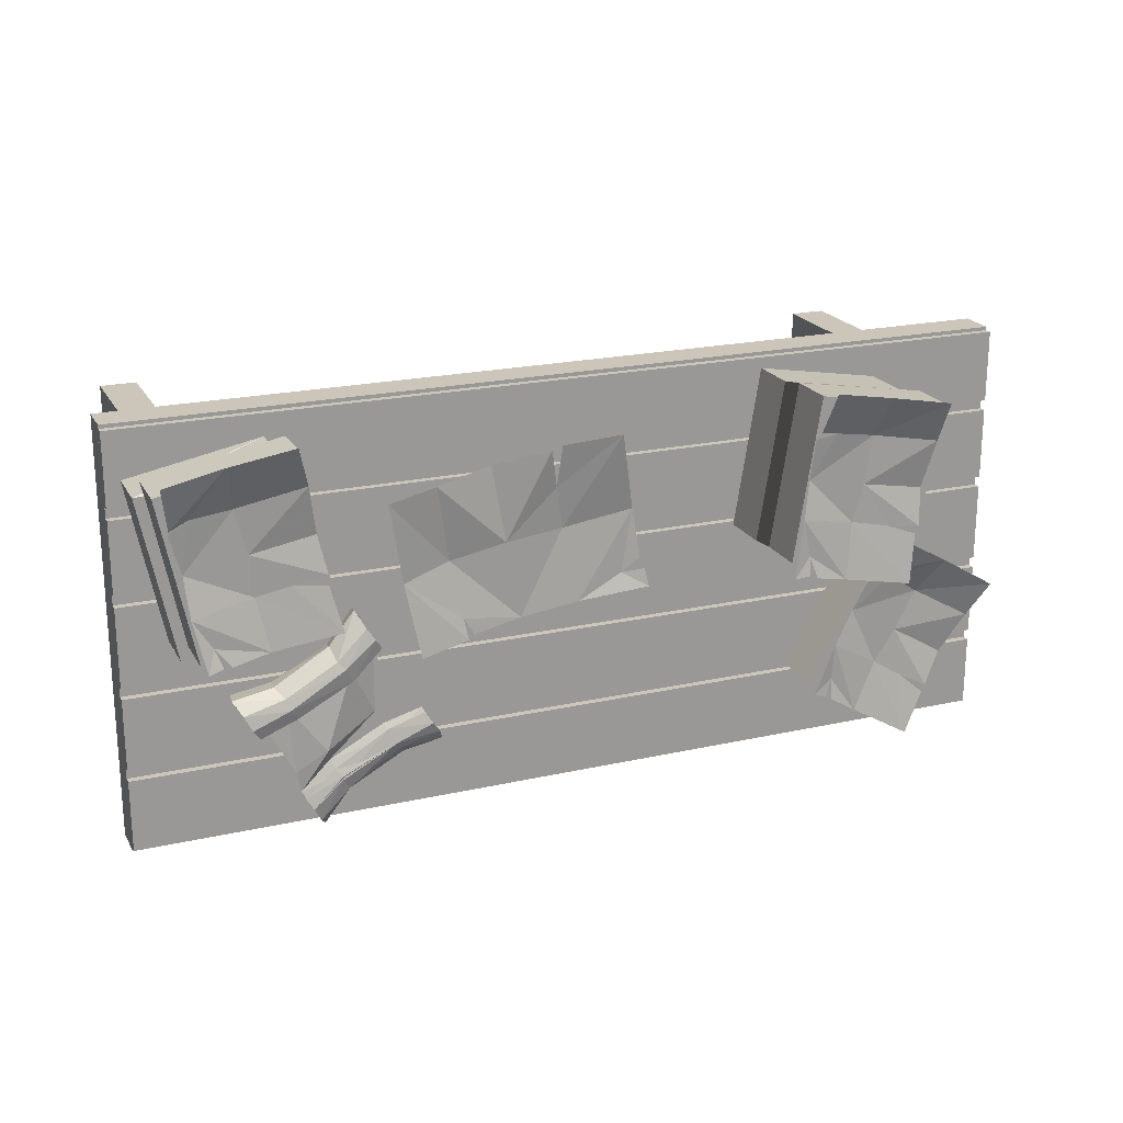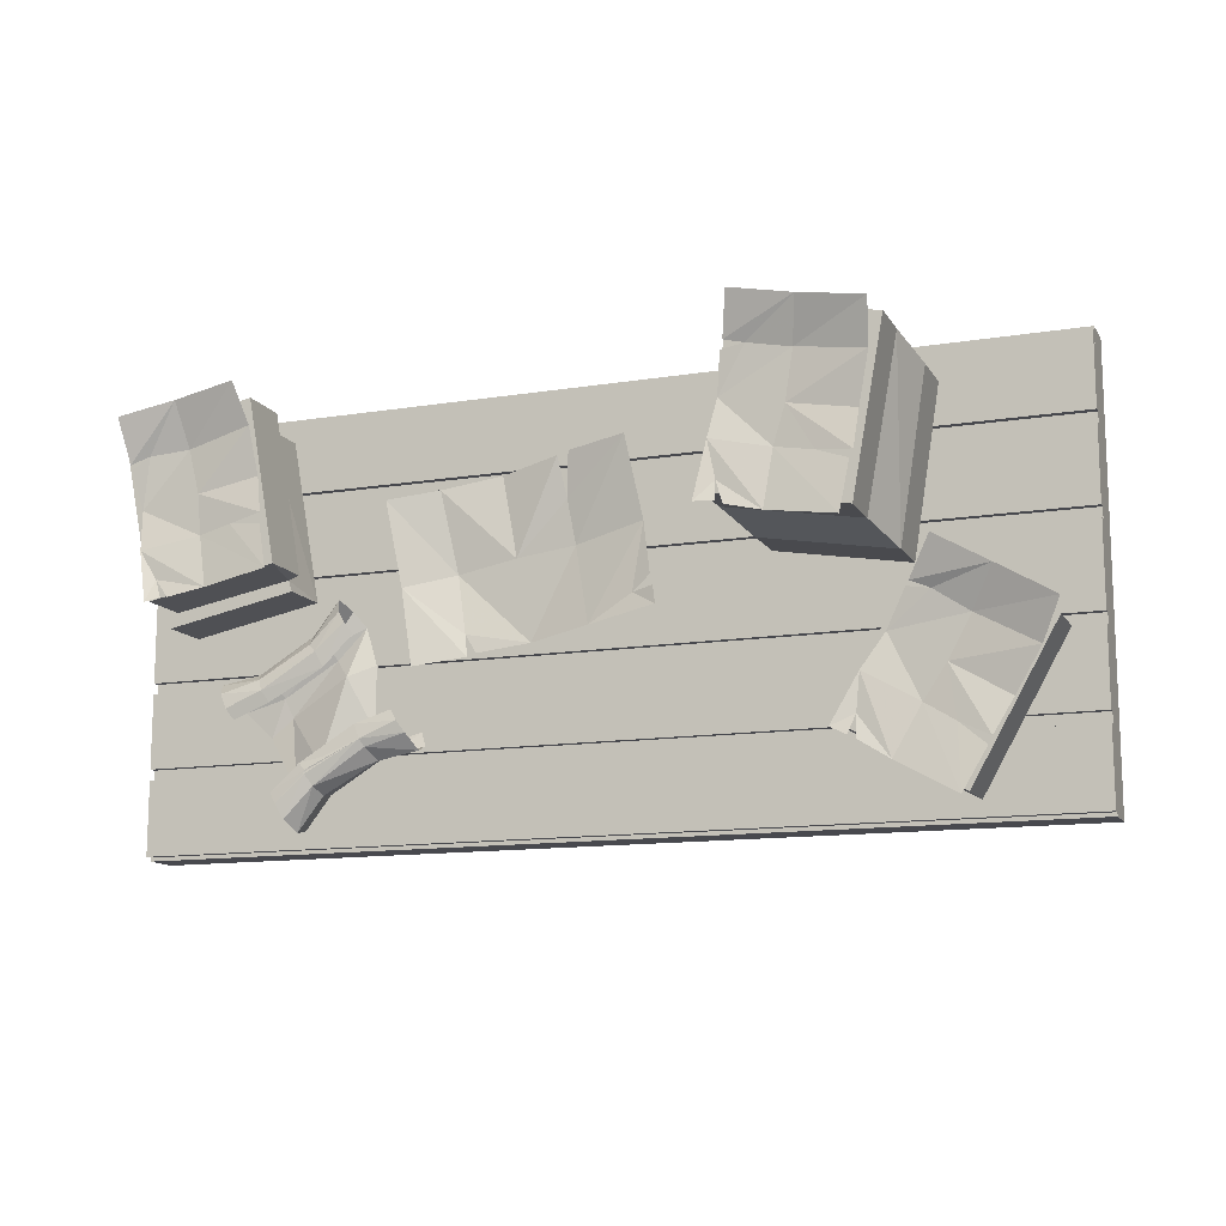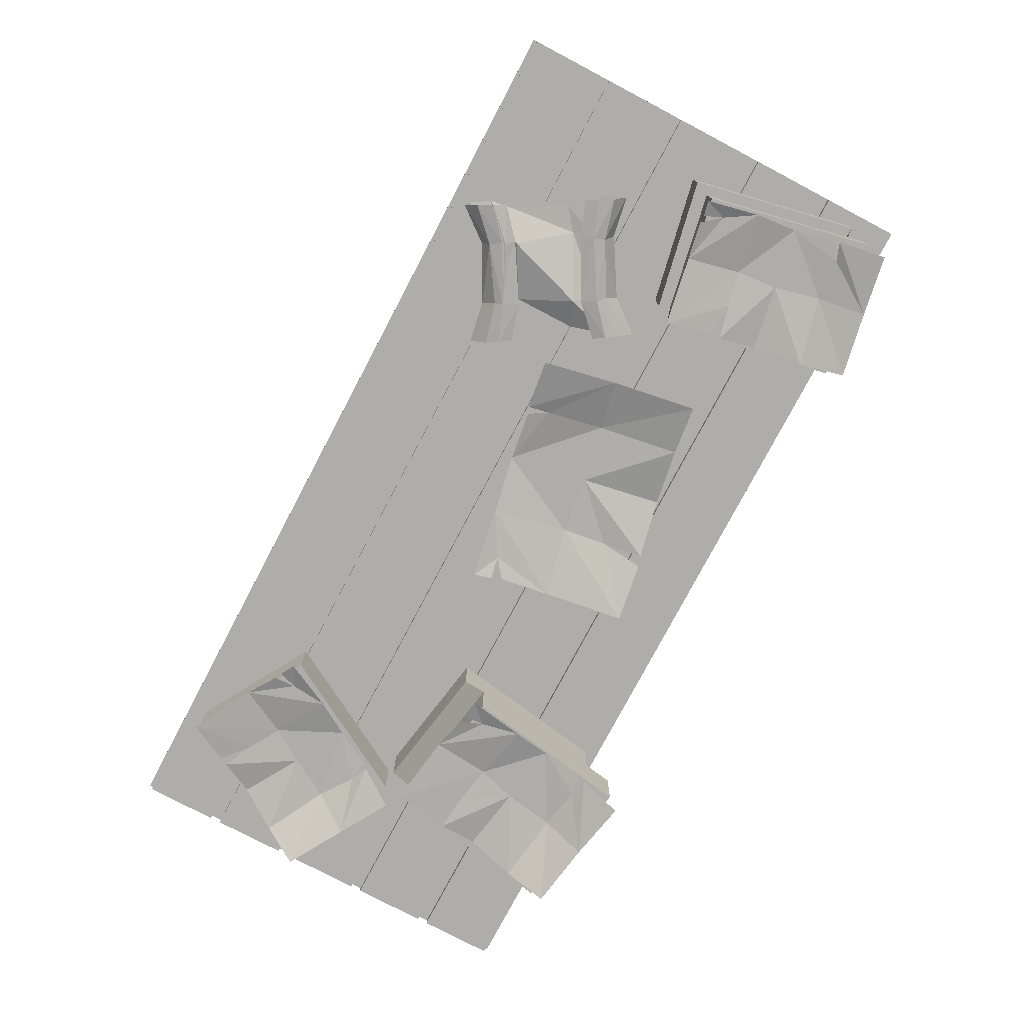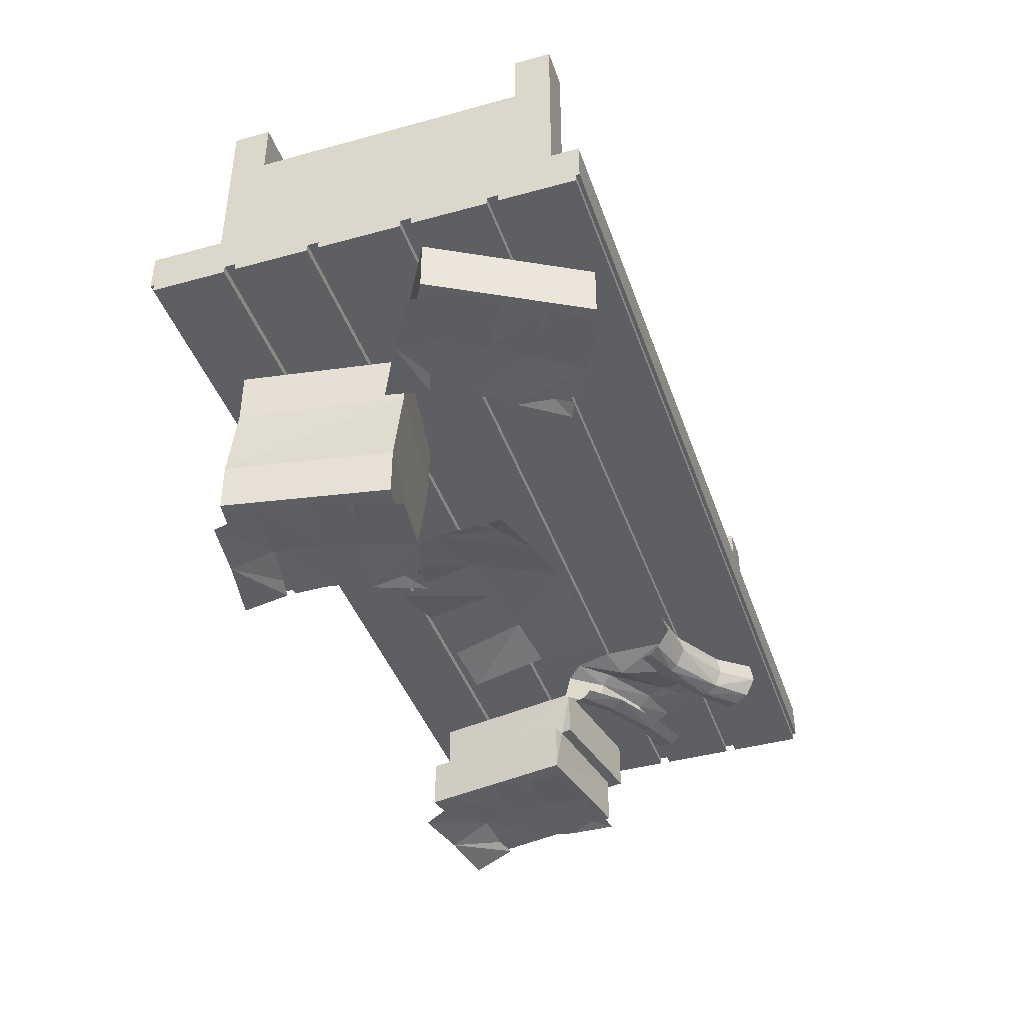
<metadata>
{"format":"obj","ext":"obj","renderer":"f3d","projection":"perspective","resolution":1024,"background":"white","views":[{"elev":20.9,"azim":-22.0,"up":"+Z"},{"elev":-12.7,"azim":20.6,"up":"+Z"},{"elev":-77.4,"azim":-117.8,"up":"+Y"},{"elev":-41.5,"azim":108.4,"up":"+Y"}]}
</metadata>
<code>
v -0.5703 -0.6484 -0.03125
v -0.5156 -0.6484 0.03906
v -0.5 -0.6797 0.007812
v -0.5625 -0.6797 -0.05469
v -0.6875 -0.6484 -0.1016
v -0.5625 -0.6016 -0.04688
v -0.5078 -0.6016 0.02344
v -0.6797 -0.6016 -0.1094
v -0.6719 -0.6797 -0.1172
v -0.5469 -0.6875 -0.07031
v -0.4844 -0.6875 -0.01562
v -0.7734 -0.6484 -0.1172
v -0.5469 -0.5859 -0.07031
v -0.4844 -0.5859 -0.007812
v -0.6641 -0.5859 -0.1406
v -0.6484 -0.5781 -0.1797
v -0.5156 -0.6094 -0.1094
v -0.4609 -0.5859 -0.08594
v -0.4609 -0.5859 -0.2188
v -0.4062 -0.5859 -0.1797
v -0.4453 -0.5859 -0.25
v -0.3594 -0.5859 -0.2266
v -0.3438 -0.6016 -0.2578
v -0.4297 -0.6016 -0.2734
v -0.3359 -0.6484 -0.2734
v -0.4219 -0.6484 -0.2891
v -0.4375 -0.6797 -0.2656
v -0.3516 -0.6797 -0.2422
v -0.5391 -0.6484 -0.3516
v -0.5469 -0.6797 -0.3359
v -0.5625 -0.6875 -0.3047
v -0.4453 -0.6875 -0.25
v -0.3672 -0.6875 -0.2188
v -0.5938 -0.6484 -0.4219
v -0.6094 -0.6797 -0.3984
v -0.625 -0.6875 -0.3672
v -0.6406 -0.6797 -0.3438
v -0.5781 -0.6797 -0.2891
v -0.4609 -0.6797 -0.2188
v -0.7578 -0.6797 -0.1406
v -0.7656 -0.6016 -0.125
v -0.75 -0.5859 -0.1641
v -0.6953 -0.5781 -0.2188
v -0.6328 -0.5859 -0.3281
v -0.5703 -0.6094 -0.2812
v -0.5625 -0.5859 -0.3125
v -0.5469 -0.6016 -0.3438
v -0.6016 -0.6016 -0.4141
v -0.625 -0.5859 -0.375
v -0.6641 -0.6875 -0.1406
v -0.7422 -0.6875 -0.1719
v -0.5312 -0.6797 -0.1016
v -0.6484 -0.6797 -0.1641
v -0.7266 -0.6797 -0.1953
v -0.4688 -0.6797 -0.03906
v -0.3828 -0.6797 -0.1953
v -0.5625 -0.6875 -0.3125
v 0.9766 -0.5781 -0.4453
v -0.9766 -0.5781 -0.4453
v -0.9766 -0.5625 -0.4453
v 0.9766 -0.5625 -0.4453
v 0.9766 -0.5781 -0.2891
v -0.9766 -0.5781 -0.2891
v -0.9766 -0.5625 -0.2891
v 0.9766 -0.5625 -0.2891
v 0.9766 -0.5625 -0.4531
v -0.9766 -0.5625 -0.4531
v -0.9766 -0.4844 -0.4531
v 0.9766 -0.4844 -0.4531
v 0.9766 -0.5625 0.4531
v -0.9766 -0.5625 0.4531
v -0.9766 -0.4844 0.4531
v 0.9766 -0.4844 0.4531
v -0.7969 -0.4844 -0.3672
v -0.875 -0.4844 -0.3672
v -0.875 0 -0.3672
v -0.7969 0 -0.3672
v -0.7969 -0.4844 -0.2891
v -0.7969 -0.3672 -0.2891
v -0.875 -0.4844 -0.2891
v -0.875 -0.3672 -0.2891
v -0.875 -0.1172 -0.2891
v -0.875 0 -0.2891
v -0.875 -0.4844 0.3672
v -0.7969 -0.4844 0.3672
v -0.7969 0 0.3672
v -0.875 0 0.3672
v -0.875 -0.4844 0.2891
v -0.875 -0.3672 0.2891
v -0.7969 -0.4844 0.2891
v -0.7969 -0.3672 0.2891
v -0.7969 -0.1172 0.2891
v -0.7969 0 0.2891
v 0.9766 -0.5781 0.2891
v -0.9766 -0.5781 0.2891
v -0.9766 -0.5625 0.2891
v 0.9766 -0.5625 0.2891
v 0.9766 -0.5781 0.4453
v -0.9766 -0.5781 0.4453
v -0.9766 -0.5625 0.4453
v 0.9766 -0.5625 0.4453
v 0.9766 -0.5781 -0.2656
v -0.9766 -0.5781 -0.2656
v -0.9766 -0.5625 -0.2656
v 0.9766 -0.5625 -0.2656
v 0.9766 -0.5781 -0.1094
v -0.9766 -0.5781 -0.1094
v -0.9766 -0.5625 -0.1094
v 0.9766 -0.5625 -0.1094
v 0.9766 -0.5781 0.1094
v -0.9766 -0.5781 0.1094
v -0.9766 -0.5625 0.1094
v 0.9766 -0.5625 0.1094
v 0.9766 -0.5781 0.2656
v -0.9766 -0.5781 0.2656
v -0.9766 -0.5625 0.2656
v 0.9766 -0.5625 0.2656
v 0.9766 -0.5781 -0.08594
v -0.9766 -0.5781 -0.08594
v -0.9766 -0.5625 -0.08594
v 0.9766 -0.5625 -0.08594
v 0.9766 -0.5781 0.08594
v -0.9766 -0.5781 0.08594
v -0.9766 -0.5625 0.08594
v 0.9766 -0.5625 0.08594
v -0.7969 -0.1172 -0.2891
v -0.7969 0 -0.2891
v -0.875 -0.1172 0.2891
v -0.875 0 0.2891
v 0.875 -0.4844 -0.3672
v 0.7969 -0.4844 -0.3672
v 0.7969 0 -0.3672
v 0.875 0 -0.3672
v 0.875 -0.4844 -0.2891
v 0.875 -0.3672 -0.2891
v 0.7969 -0.4844 -0.2891
v 0.7969 -0.3672 -0.2891
v 0.7969 -0.1172 -0.2891
v 0.7969 0 -0.2891
v 0.7969 -0.4844 0.3672
v 0.875 -0.4844 0.3672
v 0.875 0 0.3672
v 0.7969 0 0.3672
v 0.7969 -0.4844 0.2891
v 0.7969 -0.3672 0.2891
v 0.875 -0.4844 0.2891
v 0.875 -0.3672 0.2891
v 0.875 -0.1172 0.2891
v 0.875 0 0.2891
v 0.875 -0.1172 -0.2891
v 0.875 0 -0.2891
v 0.7969 -0.1172 0.2891
v 0.7969 0 0.2891
v 0.7422 -0.6875 -0.4141
v 0.5 -0.6875 -0.2734
v 0.5 -0.5781 -0.2734
v 0.7422 -0.5781 -0.4141
v 0.9141 -0.6875 -0.1094
v 0.6719 -0.6875 0.03125
v 0.6719 -0.5781 0.03125
v 0.9141 -0.5781 -0.1094
v 0.8047 -0.7266 -0.01562
v 0.6484 -0.7031 -0.03125
v 0.6875 -0.6953 -0.04688
v 0.7578 -0.6875 -0.09375
v 0.9219 -0.7344 -0.08594
v 0.8828 -0.7031 -0.1641
v 0.7109 -0.6875 -0.1797
v 0.8281 -0.6875 -0.25
v 0.7891 -0.7031 -0.3203
v 0.7266 -0.6953 -0.2891
v 0.6641 -0.6875 -0.25
v 0.7344 -0.7188 -0.4219
v 0.7812 -0.7031 -0.3359
v 0.5547 -0.7031 -0.1875
v 0.6094 -0.7031 -0.3516
v 0.6016 -0.6875 -0.1172
v 0.6406 -0.6953 -0.03906
v 0.6953 -0.7344 0.04688
v 0.5 -0.7188 -0.2891
v 0.5312 -0.7109 -0.3047
v 0.5469 -0.7031 -0.2656
v 0.5469 -0.7109 -0.3125
v -0.3984 -0.6094 0.0625
v -0.2578 -0.6016 -0.08594
v -0.2656 -0.5938 -0.03906
v -0.2891 -0.5781 0.08594
v -0.4297 -0.625 0.2422
v -0.3203 -0.6016 0.2578
v -0.1641 -0.5781 0.1094
v -0.1953 -0.5781 0.2812
v -0.07031 -0.6016 0.3047
v -0.05469 -0.5859 0.2188
v -0.03906 -0.5781 0.125
v 0.07812 -0.625 0.3281
v -0.04688 -0.6016 0.3125
v -0.007812 -0.5938 -0.03906
v 0.1094 -0.6016 0.1562
v -0.1328 -0.5781 -0.0625
v -0.2422 -0.5938 -0.07812
v -0.3672 -0.625 -0.1016
v 0.1406 -0.625 -0.01562
v 0.1328 -0.6172 0.02344
v 0.08594 -0.6016 0.01562
v 0.125 -0.6094 0.04688
v -0.5859 -0.7969 0.08594
v -0.8594 -0.7969 0.03125
v -0.8594 -0.6875 0.03125
v -0.6094 -0.6875 0.07812
v -0.5859 -0.6875 0.08594
v -0.6484 -0.7969 0.4297
v -0.9297 -0.7969 0.375
v -0.9297 -0.6875 0.375
v -0.9219 -0.6875 0.3438
v -0.875 -0.6875 0
v -0.6016 -0.6875 0.05469
v -0.6016 -0.5781 0.05469
v -0.6641 -0.6875 0.3984
v -0.6641 -0.5781 0.3984
v -0.9453 -0.6875 0.3438
v -0.9453 -0.5781 0.3438
v -0.875 -0.5781 0
v -0.6484 -0.6875 0.4297
v -0.7969 -0.8359 0.4297
v -0.9062 -0.8125 0.3125
v -0.8672 -0.8047 0.3281
v -0.7812 -0.7969 0.3359
v -0.6641 -0.8438 0.4531
v -0.6406 -0.8125 0.3672
v -0.7578 -0.7969 0.2422
v -0.625 -0.7969 0.2656
v -0.6094 -0.8125 0.1875
v -0.6797 -0.8047 0.1719
v -0.75 -0.7969 0.1562
v -0.5859 -0.8281 0.07031
v -0.6094 -0.8125 0.1641
v -0.875 -0.8125 0.1328
v -0.7266 -0.8125 0.04688
v -0.8828 -0.7969 0.2188
v -0.9062 -0.8047 0.3047
v -0.9219 -0.8438 0.4062
v -0.8516 -0.8281 0.02344
v -0.8203 -0.8203 0.03125
v -0.8359 -0.8125 0.07031
v -0.8047 -0.8203 0.03125
v 0.6328 -0.6875 0.03125
v 0.3594 -0.6875 0.07812
v 0.3594 -0.5781 0.07812
v 0.6328 -0.5781 0.03125
v 0.6875 -0.6875 0.375
v 0.6641 -0.8047 0.4062
v 0.6016 -0.8047 0.0625
v 0.3281 -0.8047 0.1094
v 0.4141 -0.6875 0.4219
v 0.4141 -0.5781 0.4219
v 0.6875 -0.5781 0.375
v 0.5156 -0.9453 0.4453
v 0.375 -0.9219 0.3828
v 0.4141 -0.9141 0.375
v 0.5 -0.9062 0.3594
v 0.6484 -0.9531 0.4219
v 0.6406 -0.9219 0.3359
v 0.4844 -0.9062 0.2578
v 0.6172 -0.9062 0.2344
v 0.6094 -0.9219 0.1562
v 0.5391 -0.9141 0.1641
v 0.4609 -0.9062 0.1797
v 0.5859 -0.9375 0.03906
v 0.6016 -0.9219 0.1406
v 0.3438 -0.9219 0.2031
v 0.4453 -0.9219 0.0625
v 0.3594 -0.9062 0.2812
v 0.3672 -0.9141 0.3672
v 0.3906 -0.9531 0.4688
v 0.3203 -0.9375 0.08594
v 0.3594 -0.9297 0.08594
v 0.3594 -0.9219 0.125
v 0.375 -0.9297 0.07812
v 0.3828 -0.8047 0.4531
v 0.3281 -0.9062 0.1094
v 0.3828 -0.9062 0.4531
v 0.6641 -0.9062 0.4062
v 0.6016 -0.9062 0.0625
f 1 2 3
f 1 3 4
f 1 4 5
f 1 5 6
f 1 6 7
f 1 7 2
f 1 2 6
f 1 6 8
f 1 8 5
f 1 5 9
f 1 9 4
f 1 4 2
f 2 4 3
f 3 4 10
f 3 10 11
f 3 11 4
f 4 11 10
f 4 10 9
f 4 9 5
f 5 9 12
f 5 12 8
f 5 8 6
f 6 8 13
f 6 13 14
f 6 14 7
f 6 7 13
f 6 13 15
f 6 15 8
f 8 15 13
f 13 15 16
f 13 16 17
f 13 17 14
f 14 17 18
f 18 17 19
f 18 19 20
f 20 19 21
f 20 21 22
f 22 21 23
f 22 23 24
f 22 24 21
f 21 24 23
f 23 24 25
f 23 25 26
f 23 26 24
f 24 26 25
f 25 26 27
f 25 27 28
f 25 28 26
f 26 28 27
f 26 27 29
f 26 29 30
f 26 30 27
f 27 30 31
f 27 31 32
f 27 32 28
f 27 28 33
f 27 33 32
f 27 32 30
f 27 30 29
f 29 30 34
f 29 34 35
f 29 35 30
f 30 35 36
f 30 36 31
f 31 36 37
f 31 37 38
f 31 38 32
f 32 38 39
f 32 39 33
f 32 33 28
f 12 9 40
f 12 40 5
f 12 5 41
f 12 41 8
f 8 41 15
f 8 15 42
f 8 42 41
f 8 41 5
f 15 41 42
f 15 42 43
f 15 43 16
f 16 43 44
f 16 44 45
f 16 45 17
f 17 45 19
f 19 45 46
f 19 46 21
f 21 46 24
f 21 24 47
f 21 47 46
f 46 47 24
f 24 47 26
f 24 26 29
f 24 29 47
f 47 29 26
f 29 47 48
f 29 48 34
f 29 34 47
f 47 34 48
f 47 48 46
f 47 46 49
f 47 49 48
f 48 49 46
f 50 51 40
f 50 40 9
f 50 9 10
f 50 10 52
f 50 52 53
f 50 53 51
f 50 51 54
f 50 54 53
f 50 53 10
f 50 10 4
f 50 4 9
f 50 9 51
f 51 9 40
f 40 9 5
f 53 54 51
f 10 11 55
f 10 55 52
f 10 52 11
f 11 52 55
f 39 56 33
f 33 56 32
f 32 56 39
f 32 39 57
f 32 57 30
f 30 57 35
f 30 35 34
f 13 7 14
f 6 2 7
f 53 52 10
f 38 37 36
f 38 36 57
f 38 57 39
f 57 36 35
f 49 46 45
f 49 45 44
f 154 155 156
f 154 156 157
f 154 157 158
f 154 158 155
f 155 158 159
f 155 159 160
f 155 160 156
f 158 157 161
f 162 163 164
f 162 164 165
f 162 165 166
f 166 165 167
f 167 165 168
f 167 168 169
f 169 168 170
f 170 168 171
f 171 168 172
f 171 172 173
f 171 173 174
f 175 176 172
f 175 172 177
f 177 172 168
f 177 168 165
f 177 165 164
f 177 164 178
f 179 163 162
f 180 181 182
f 180 182 175
f 175 182 176
f 176 182 183
f 173 172 176
f 184 185 186
f 184 186 187
f 184 187 188
f 188 187 189
f 189 187 190
f 189 190 191
f 191 190 192
f 192 190 193
f 193 190 194
f 193 194 195
f 193 195 196
f 197 198 194
f 197 194 199
f 199 194 190
f 199 190 187
f 199 187 186
f 199 186 200
f 201 185 184
f 202 203 204
f 202 204 197
f 197 204 198
f 198 204 205
f 195 194 198
f 206 207 208
f 206 208 209
f 206 209 210
f 206 210 211
f 209 216 217
f 209 217 218
f 218 217 219
f 215 222 216
f 216 222 217
f 212 211 223
f 212 223 213
f 211 210 223
f 224 225 226
f 224 226 227
f 224 227 228
f 228 227 229
f 229 227 230
f 229 230 231
f 231 230 232
f 232 230 233
f 233 230 234
f 233 234 235
f 233 235 236
f 237 238 234
f 237 234 239
f 239 234 230
f 239 230 227
f 239 227 226
f 239 226 240
f 241 225 224
f 242 243 244
f 242 244 237
f 237 244 238
f 238 244 245
f 235 234 238
f 246 247 248
f 246 248 249
f 246 252 247
f 247 252 253
f 257 258 259
f 257 259 260
f 257 260 261
f 261 260 262
f 262 260 263
f 262 263 264
f 264 263 265
f 265 263 266
f 266 263 267
f 266 267 268
f 266 268 269
f 270 271 267
f 270 267 272
f 272 267 263
f 272 263 260
f 272 260 259
f 272 259 273
f 274 258 257
f 275 276 277
f 275 277 270
f 270 277 271
f 271 277 278
f 268 267 271
f 252 283 253
f 253 283 280
f 280 283 282
f 280 282 281
f 58 59 60
f 58 60 61
f 58 61 62
f 59 63 64
f 59 64 60
f 63 62 65
f 63 65 64
f 62 61 65
f 66 67 68
f 66 68 69
f 74 75 76
f 74 76 77
f 88 89 90
f 90 89 91
f 94 95 96
f 94 96 97
f 94 97 98
f 95 99 100
f 95 100 96
f 99 98 101
f 99 101 100
f 98 97 101
f 102 103 104
f 102 104 105
f 102 105 106
f 103 107 108
f 103 108 104
f 107 106 109
f 107 109 108
f 106 105 109
f 110 111 112
f 110 112 113
f 110 113 114
f 111 115 116
f 111 116 112
f 115 114 117
f 115 117 116
f 114 113 117
f 118 119 120
f 118 120 121
f 118 121 122
f 119 123 124
f 119 124 120
f 123 122 125
f 123 125 124
f 122 121 125
f 128 129 92
f 92 129 93
f 130 131 132
f 130 132 133
f 144 145 146
f 146 145 147
f 152 153 148
f 148 153 149
f 58 62 59
f 59 62 63
f 67 71 72
f 67 72 68
f 80 81 75
f 75 81 82
f 75 82 83
f 75 83 76
f 84 87 88
f 88 87 89
f 94 98 95
f 95 98 99
f 102 106 103
f 103 106 107
f 110 114 111
f 111 114 115
f 118 122 119
f 119 122 123
f 128 87 129
f 79 91 81
f 81 91 89
f 81 89 128
f 81 128 82
f 89 87 128
f 136 137 131
f 131 137 138
f 131 138 139
f 131 139 132
f 140 143 144
f 144 143 145
f 152 143 153
f 135 147 137
f 137 147 145
f 137 145 152
f 137 152 138
f 145 143 152
f 66 69 70
f 66 70 67
f 67 70 71
f 71 70 73
f 71 73 72
f 70 69 73
f 74 77 78
f 78 77 79
f 78 79 80
f 80 79 81
f 84 85 86
f 84 86 87
f 90 91 85
f 85 91 92
f 85 92 93
f 85 93 86
f 126 77 127
f 126 127 82
f 82 127 83
f 79 77 126
f 79 126 91
f 126 92 91
f 130 133 134
f 134 133 135
f 134 135 136
f 136 135 137
f 140 141 142
f 140 142 143
f 146 147 141
f 141 147 148
f 141 148 149
f 141 149 142
f 150 133 151
f 150 151 138
f 138 151 139
f 135 133 150
f 135 150 147
f 150 148 147
f 159 158 161
f 159 161 160
f 218 219 214
f 214 219 220
f 220 219 221
f 254 250 256
f 254 256 255
f 279 251 250
f 279 250 254
f 279 281 251
f 251 281 282
f 206 211 207
f 207 211 212
f 208 214 215
f 208 215 216
f 208 216 209
f 214 220 215
f 207 212 213
f 207 213 214
f 207 214 208
f 215 220 221
f 215 221 222
f 247 253 254
f 247 254 255
f 247 255 248
f 279 254 253
f 279 253 280
f 279 280 281
f 246 249 250
f 246 250 251
f 246 251 252
f 250 249 256
f 251 282 252
f 252 282 283

</code>
